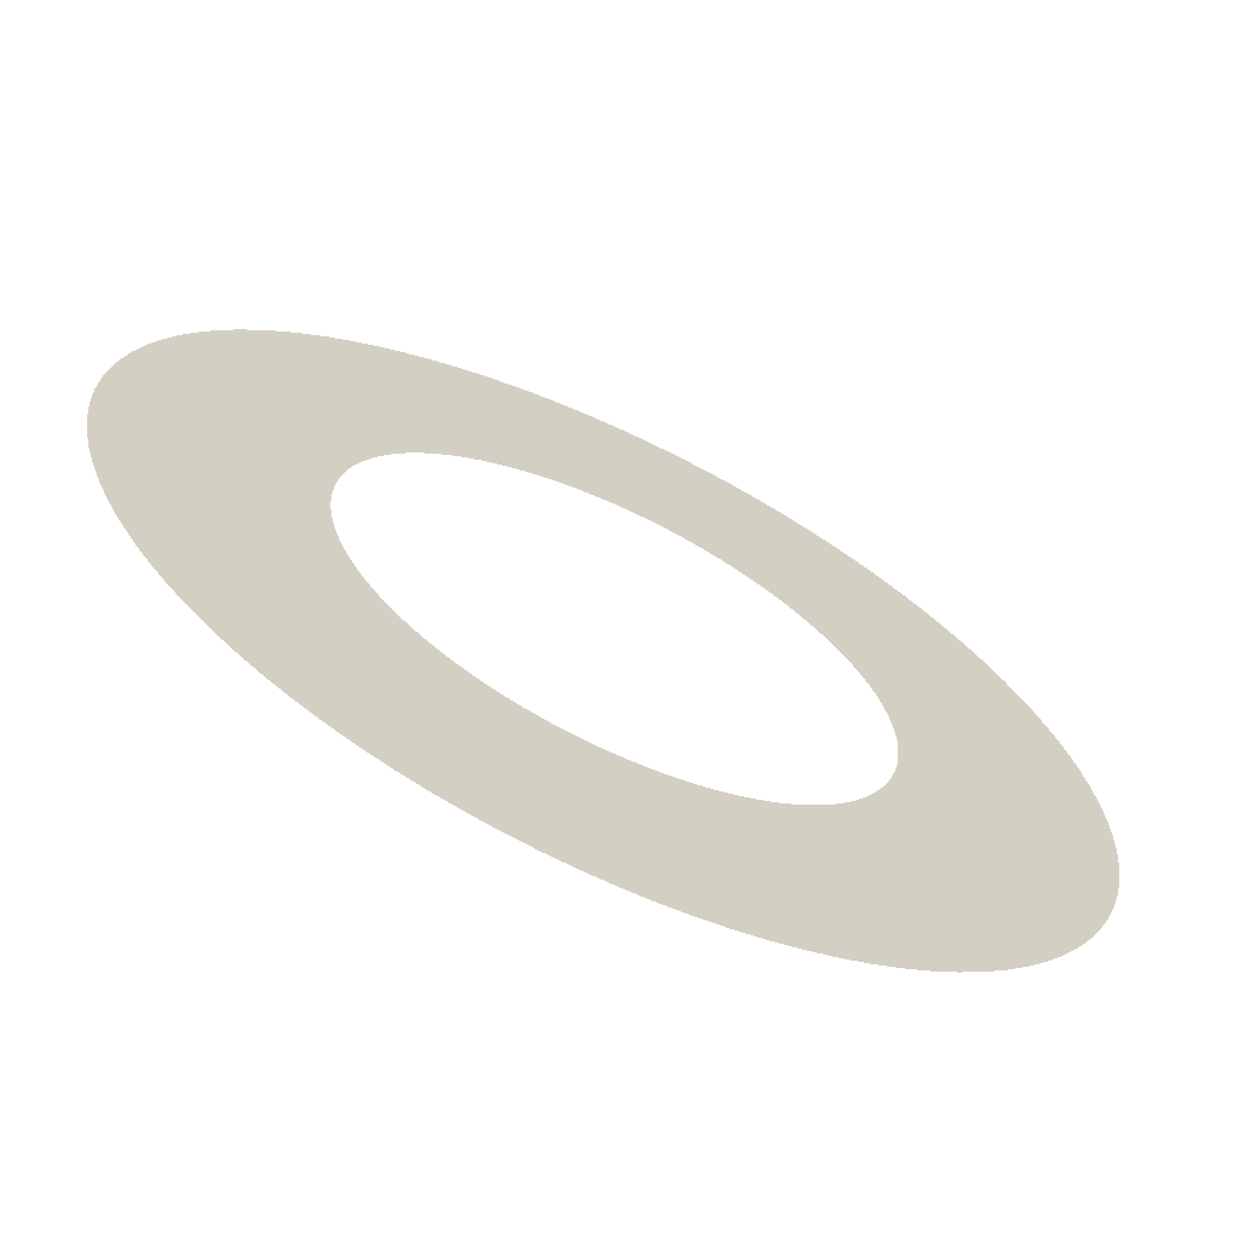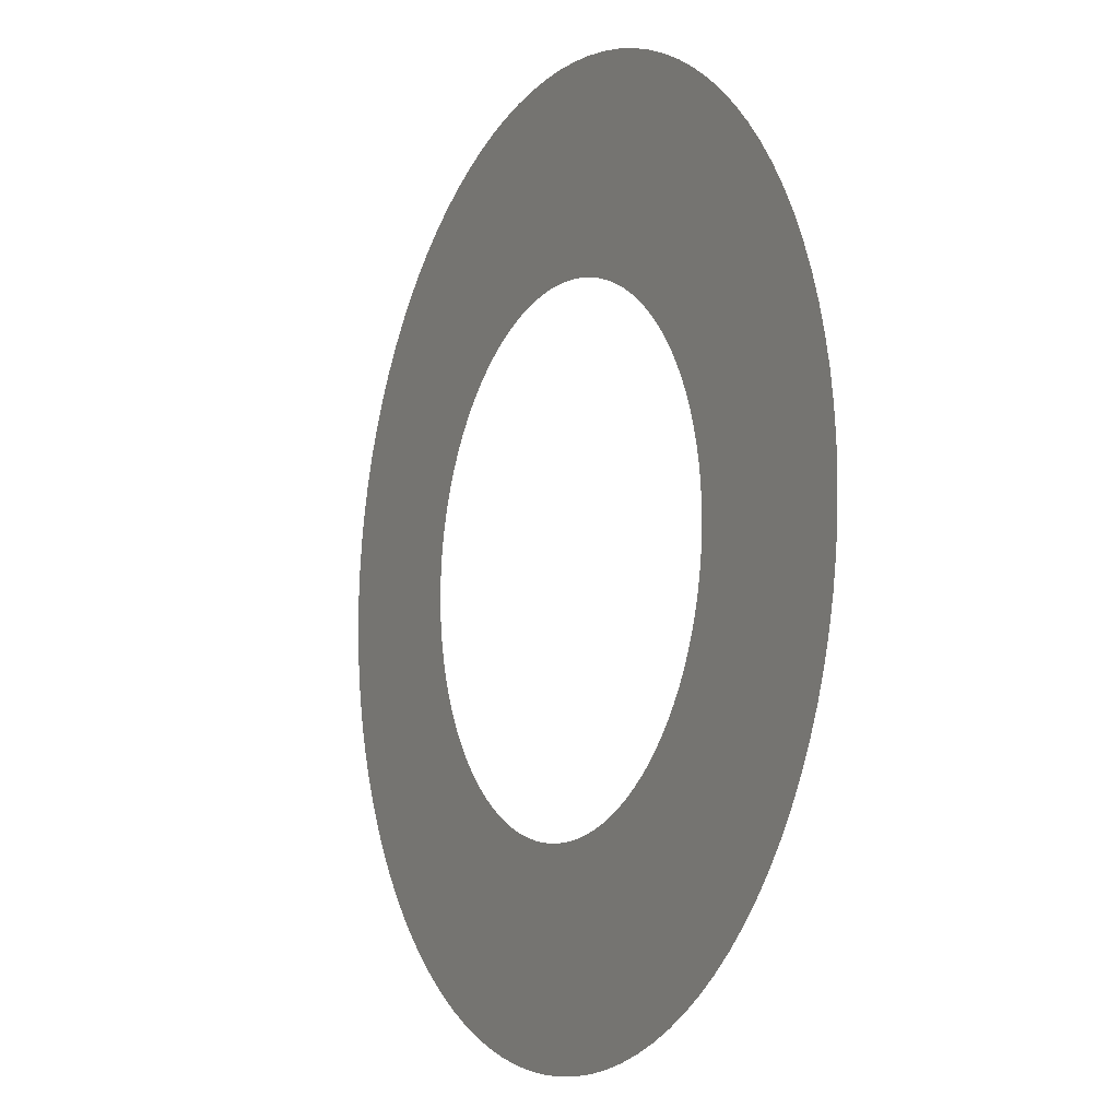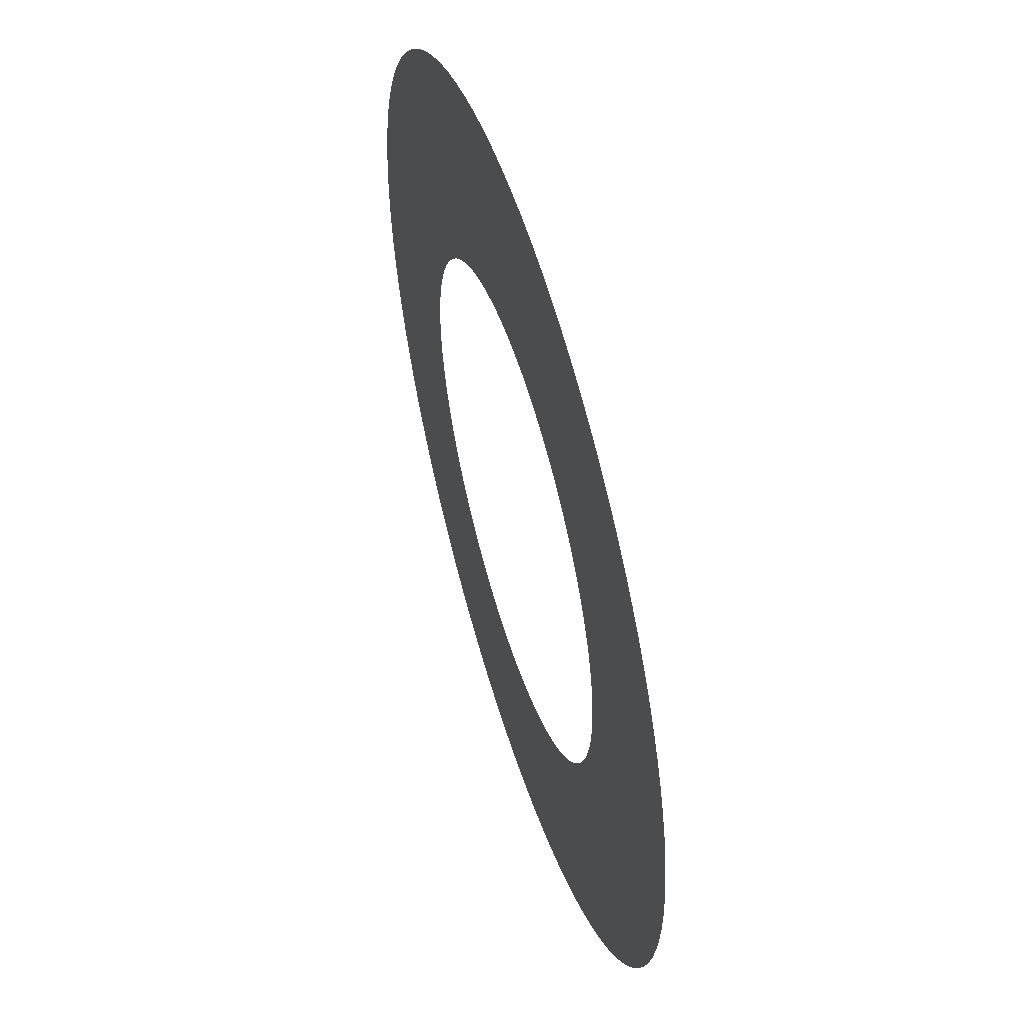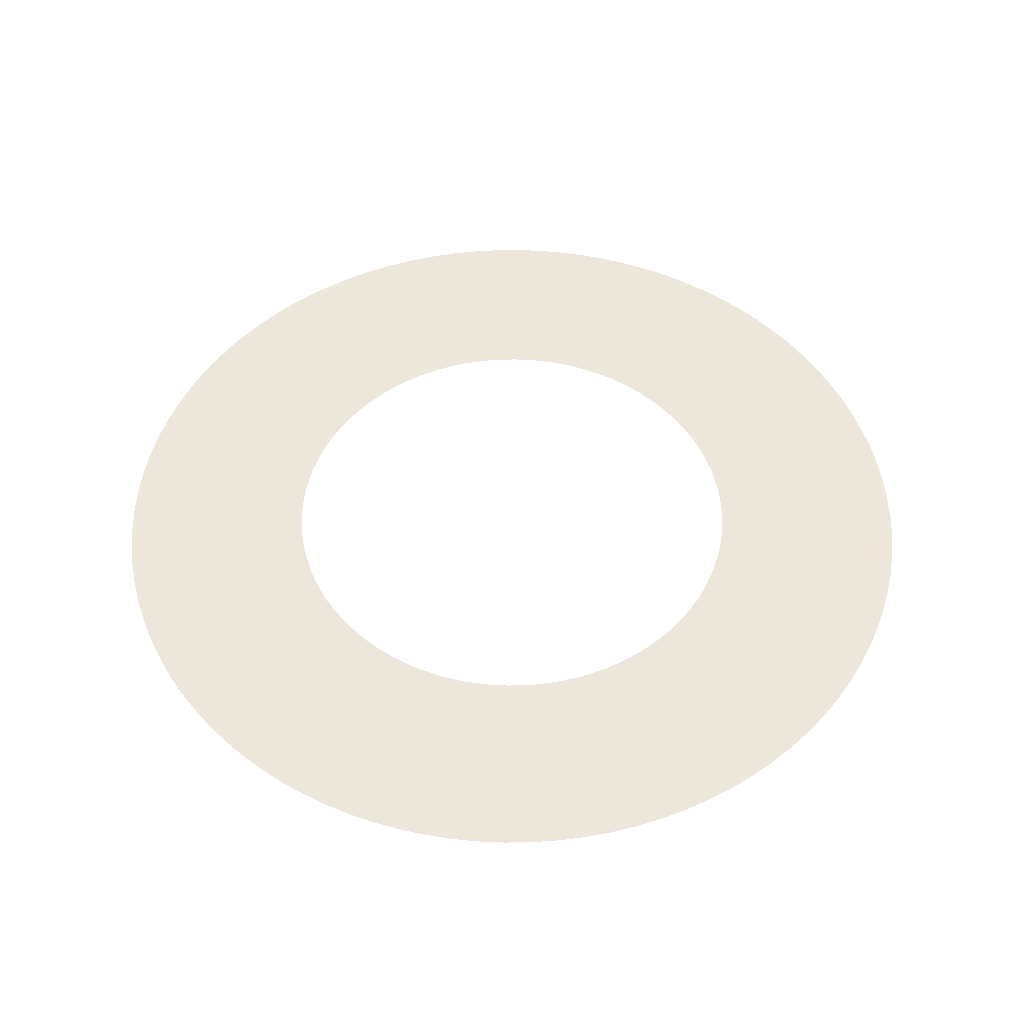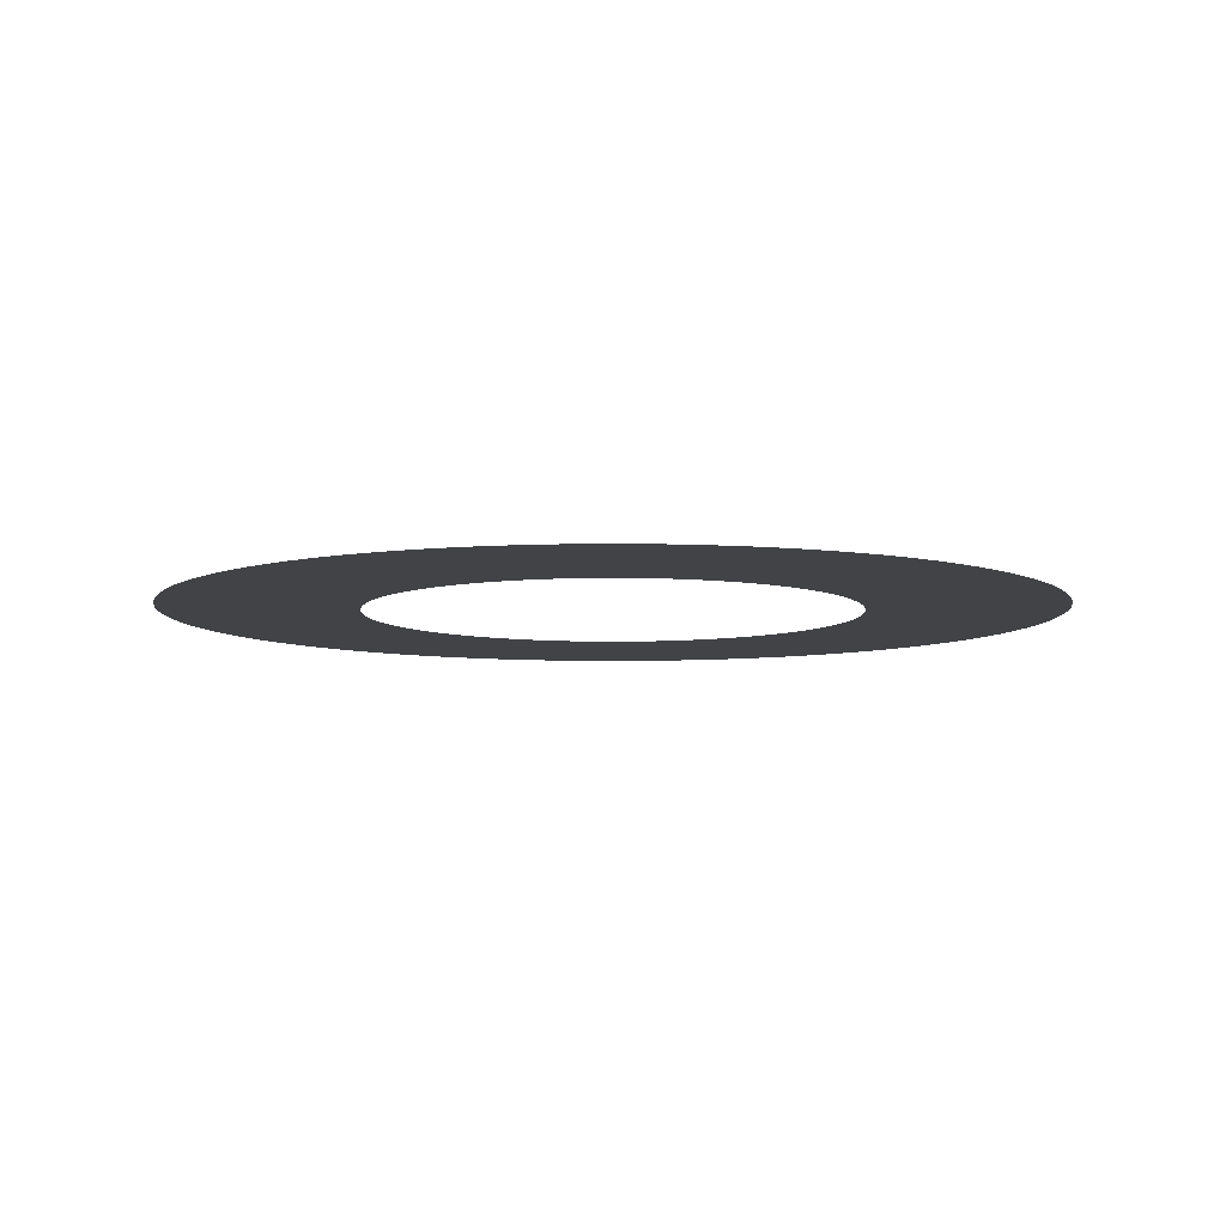
<metadata>
{"format":"obj","ext":"obj","renderer":"f3d","projection":"perspective","resolution":1024,"background":"white","views":[{"elev":-66.7,"azim":154.5,"up":"+Z"},{"elev":-8.8,"azim":62.7,"up":"+Z"},{"elev":54.3,"azim":73.0,"up":"+Z"},{"elev":50.7,"azim":-171.8,"up":"+Y"},{"elev":-7.2,"azim":-127.7,"up":"+Y"}]}
</metadata>
<code>
o Ring
v 0 -0 -1.247
v 0.1563 -0 -1.237
v 0.31 -0 -1.208
v 0.4589 -0 -1.159
v 0.6006 -0 -1.093
v 0.7328 -0 -1.009
v 0.8534 -0 -0.9088
v 0.9606 -0 -0.7947
v 1.053 -0 -0.668
v 1.128 -0 -0.5308
v 1.186 -0 -0.3853
v 1.225 -0 -0.2336
v 1.244 -0 -0.07828
v 1.244 -0 0.07828
v 1.225 -0 0.2336
v 1.186 -0 0.3853
v 1.128 -0 0.5308
v 1.053 -0 0.668
v 0.9606 -0 0.7947
v 0.8534 -0 0.9088
v 0.7328 -0 1.009
v 0.6006 -0 1.093
v 0.4589 -0 1.159
v 0.31 -0 1.208
v 0.1563 -0 1.237
v -1e-06 0 1.247
v -0.1563 0 1.237
v -0.31 0 1.208
v -0.4589 0 1.159
v -0.6006 0 1.093
v -0.7328 0 1.009
v -0.8534 0 0.9088
v -0.9606 0 0.7947
v -1.053 0 0.668
v -1.128 0 0.5308
v -1.186 0 0.3853
v -1.225 0 0.2336
v -1.244 0 0.07828
v -1.244 0 -0.07828
v -1.225 0 -0.2336
v -1.186 0 -0.3853
v -1.128 0 -0.5308
v -1.053 0 -0.668
v -0.9606 0 -0.7947
v -0.8534 0 -0.9088
v -0.7328 0 -1.009
v -0.6006 0 -1.093
v -0.4589 0 -1.159
v -0.31 0 -1.208
v -0.1563 0 -1.237
v 1e-06 -0 -2.244
v 0.2813 -0 -2.226
v 0.5581 -0 -2.174
v 0.8261 -0 -2.086
v 1.081 -0 -1.967
v 1.319 -0 -1.816
v 1.536 -0 -1.636
v 1.729 -0 -1.43
v 1.895 -0 -1.202
v 2.031 -0 -0.9555
v 2.134 -0 -0.6935
v 2.204 -0 -0.4205
v 2.24 -0 -0.1409
v 2.24 -0 0.1409
v 2.204 -0 0.4205
v 2.134 -0 0.6935
v 2.031 -0 0.9555
v 1.895 -0 1.202
v 1.729 -0 1.43
v 1.536 -0 1.636
v 1.319 -0 1.816
v 1.081 -0 1.967
v 0.8261 -0 2.086
v 0.5581 -0 2.174
v 0.2813 -0 2.226
v -2e-06 0 2.244
v -0.2813 0 2.226
v -0.5581 0 2.174
v -0.8261 0 2.086
v -1.081 0 1.967
v -1.319 0 1.816
v -1.536 0 1.636
v -1.729 0 1.43
v -1.895 0 1.202
v -2.031 0 0.9555
v -2.134 0 0.6935
v -2.204 0 0.4205
v -2.24 0 0.1409
v -2.24 0 -0.1409
v -2.204 0 -0.4205
v -2.134 0 -0.6935
v -2.031 0 -0.9555
v -1.895 0 -1.202
v -1.729 0 -1.43
v -1.536 0 -1.636
v -1.319 0 -1.816
v -1.081 0 -1.967
v -0.8261 0 -2.087
v -0.5581 0 -2.174
v -0.2813 0 -2.226
v 0.07828 -0 -1.244
v 0.2336 -0 -1.225
v 0.3853 -0 -1.186
v 0.5308 -0 -1.128
v 0.668 -0 -1.053
v 0.7947 -0 -0.9606
v 0.9088 -0 -0.8534
v 1.009 -0 -0.7328
v 1.093 -0 -0.6006
v 1.159 -0 -0.4589
v 1.208 -0 -0.31
v 1.237 -0 -0.1563
v 1.247 -0 -0
v 1.237 -0 0.1563
v 1.208 -0 0.31
v 1.159 -0 0.4589
v 1.093 -0 0.6006
v 1.009 -0 0.7328
v 0.9088 -0 0.8534
v 0.7947 -0 0.9606
v 0.668 -0 1.053
v 0.5308 -0 1.128
v 0.3853 -0 1.186
v 0.2336 -0 1.225
v 0.07828 -0 1.244
v -0.07828 0 1.244
v -0.2336 0 1.225
v -0.3853 0 1.186
v -0.5308 0 1.128
v -0.668 0 1.053
v -0.7947 0 0.9606
v -0.9088 0 0.8534
v -1.009 0 0.7328
v -1.093 0 0.6006
v -1.159 0 0.4589
v -1.208 0 0.31
v -1.237 0 0.1563
v -1.247 0 -3e-06
v -1.237 0 -0.1563
v -1.208 0 -0.31
v -1.159 0 -0.4589
v -1.093 0 -0.6006
v -1.009 0 -0.7328
v -0.9088 0 -0.8534
v -0.7947 0 -0.9606
v -0.668 0 -1.053
v -0.5308 0 -1.128
v -0.3853 0 -1.186
v -0.2336 0 -1.225
v -0.07828 0 -1.244
v 0.1409 -0 -2.24
v 0.4205 -0 -2.204
v 0.6935 -0 -2.134
v 0.9555 -0 -2.031
v 1.202 -0 -1.895
v 1.43 -0 -1.729
v 1.636 -0 -1.536
v 1.816 -0 -1.319
v 1.967 -0 -1.081
v 2.086 -0 -0.8261
v 2.174 -0 -0.5581
v 2.226 -0 -0.2813
v 2.244 -0 -1e-06
v 2.226 -0 0.2813
v 2.174 -0 0.5581
v 2.086 -0 0.8261
v 1.967 -0 1.081
v 1.816 -0 1.319
v 1.636 -0 1.536
v 1.43 -0 1.729
v 1.202 -0 1.895
v 0.9555 -0 2.031
v 0.6935 -0 2.134
v 0.4205 -0 2.204
v 0.1409 -0 2.24
v -0.1409 0 2.24
v -0.4205 0 2.204
v -0.6935 0 2.134
v -0.9555 0 2.031
v -1.202 0 1.895
v -1.43 0 1.729
v -1.636 0 1.536
v -1.816 0 1.319
v -1.967 0 1.081
v -2.086 0 0.8261
v -2.174 0 0.5581
v -2.226 0 0.2813
v -2.244 0 -5e-06
v -2.226 0 -0.2813
v -2.174 0 -0.5581
v -2.086 0 -0.8261
v -1.967 0 -1.081
v -1.815 0 -1.319
v -1.636 0 -1.536
v -1.43 0 -1.729
v -1.202 0 -1.895
v -0.9555 0 -2.031
v -0.6935 0 -2.134
v -0.4205 0 -2.204
v -0.1409 0 -2.24
v 1.345 -0 1.113
v 1.195 -0 1.272
v -1.026 0 -1.412
v -0.8408 0 -1.53
v 1.026 -0 -1.412
v 1.195 -0 -1.272
v -1.345 0 1.113
v -1.474 0 0.9352
v 1.026 -0 1.412
v -0.6425 0 -1.623
v 1.345 -0 -1.113
v -1.579 0 0.7432
v 0.8409 -0 1.53
v -0.4341 0 -1.691
v 1.474 -0 -0.9352
v -1.66 0 0.5394
v 0.6425 -0 1.623
v -0.2188 0 -1.732
v 1.579 -0 -0.7432
v -1.714 0 0.3271
v 0.4341 -0 1.691
v 1e-06 -0 -1.745
v 1.66 -0 -0.5394
v -1.742 0 0.1096
v 0.2188 -0 1.732
v 1.714 -0 -0.3271
v -1.742 0 -0.1096
v -1e-06 0 1.745
v 1.742 -0 -0.1096
v -1.714 0 -0.3271
v -0.2188 0 1.732
v 1.742 -0 0.1096
v -1.66 0 -0.5394
v -0.4341 0 1.691
v 1.714 -0 0.3271
v -1.579 0 -0.7432
v 0.2188 -0 -1.732
v -0.6425 0 1.623
v 1.66 -0 0.5394
v -1.474 0 -0.9352
v 0.4341 -0 -1.691
v -0.8409 0 1.53
v 1.579 -0 0.7432
v -1.345 0 -1.113
v 0.6425 -0 -1.623
v -1.026 0 1.412
v 1.474 -0 0.9352
v -1.195 0 -1.272
v 0.8409 -0 -1.53
v -1.195 0 1.272
v 1.272 -0 1.195
v -0.9352 0 -1.474
v 1.113 -0 -1.345
v -1.412 0 1.026
v 1.113 -0 1.345
v -0.7432 0 -1.579
v 1.272 -0 -1.195
v -1.53 0 0.8408
v 0.9352 -0 1.474
v -0.5394 0 -1.66
v 1.412 -0 -1.026
v -1.623 0 0.6425
v 0.7432 -0 1.579
v -0.3271 0 -1.714
v 1.53 -0 -0.8409
v -1.691 0 0.4341
v 0.5394 -0 1.66
v -0.1096 0 -1.742
v 1.623 -0 -0.6425
v -1.732 0 0.2188
v 0.3271 -0 1.714
v 1.691 -0 -0.4341
v -1.745 0 -4e-06
v 0.1096 -0 1.742
v 1.732 -0 -0.2188
v -1.732 0 -0.2188
v -0.1096 0 1.742
v 1.745 -0 -1e-06
v -1.691 0 -0.4341
v -0.3271 0 1.714
v 1.732 -0 0.2188
v -1.623 0 -0.6425
v 0.1096 -0 -1.742
v -0.5394 0 1.66
v 1.691 -0 0.4341
v -1.53 0 -0.8409
v 0.3271 -0 -1.714
v -0.7432 0 1.579
v 1.623 -0 0.6425
v -1.412 0 -1.026
v 0.5394 -0 -1.66
v -0.9352 0 1.474
v 1.53 -0 0.8409
v -1.272 0 -1.195
v 0.7432 -0 -1.579
v -1.113 0 1.345
v 1.412 -0 1.026
v -1.113 0 -1.345
v 0.9352 -0 -1.474
v -1.272 0 1.195
f 19 251 201
f 20 251 119
f 202 169 251
f 201 169 69
f 46 252 203
f 47 252 146
f 204 196 252
f 203 196 96
f 6 253 205
f 7 253 106
f 206 156 253
f 205 156 56
f 33 254 207
f 34 254 133
f 208 183 254
f 207 183 83
f 20 255 202
f 21 255 120
f 209 170 255
f 202 170 70
f 47 256 204
f 48 256 147
f 210 197 256
f 204 197 97
f 7 257 206
f 8 257 107
f 211 157 257
f 206 157 57
f 34 258 208
f 35 258 134
f 212 184 258
f 208 184 84
f 21 259 209
f 22 259 121
f 213 171 259
f 209 171 71
f 48 260 210
f 49 260 148
f 214 198 260
f 210 198 98
f 8 261 211
f 9 261 108
f 215 158 261
f 211 158 58
f 35 262 212
f 36 262 135
f 216 185 262
f 212 185 85
f 22 263 213
f 23 263 122
f 217 172 263
f 213 172 72
f 49 264 214
f 50 264 149
f 218 199 264
f 214 199 99
f 9 265 215
f 10 265 109
f 219 159 265
f 215 159 59
f 36 266 216
f 37 266 136
f 220 186 266
f 216 186 86
f 23 267 217
f 24 267 123
f 221 173 267
f 217 173 73
f 50 268 218
f 1 268 150
f 222 200 268
f 218 200 100
f 10 269 219
f 11 269 110
f 223 160 269
f 219 160 60
f 37 270 220
f 38 270 137
f 224 187 270
f 220 187 87
f 24 271 221
f 25 271 124
f 225 174 271
f 221 174 74
f 11 272 223
f 12 272 111
f 226 161 272
f 223 161 61
f 38 273 224
f 39 273 138
f 227 188 273
f 224 188 88
f 25 274 225
f 26 274 125
f 228 175 274
f 225 175 75
f 12 275 226
f 13 275 112
f 229 162 275
f 226 162 62
f 39 276 227
f 40 276 139
f 230 189 276
f 227 189 89
f 26 277 228
f 27 277 126
f 231 176 277
f 228 176 76
f 13 278 229
f 14 278 113
f 232 163 278
f 229 163 63
f 40 279 230
f 41 279 140
f 233 190 279
f 230 190 90
f 27 280 231
f 28 280 127
f 234 177 280
f 231 177 77
f 14 281 232
f 15 281 114
f 235 164 281
f 232 164 64
f 41 282 233
f 42 282 141
f 236 191 282
f 233 191 91
f 1 283 222
f 2 283 101
f 237 151 283
f 222 151 51
f 28 284 234
f 29 284 128
f 238 178 284
f 234 178 78
f 15 285 235
f 16 285 115
f 239 165 285
f 235 165 65
f 42 286 236
f 43 286 142
f 240 192 286
f 236 192 92
f 2 287 237
f 3 287 102
f 241 152 287
f 237 152 52
f 29 288 238
f 30 288 129
f 242 179 288
f 238 179 79
f 16 289 239
f 17 289 116
f 243 166 289
f 239 166 66
f 43 290 240
f 44 290 143
f 244 193 290
f 240 193 93
f 3 291 241
f 4 291 103
f 245 153 291
f 241 153 53
f 30 292 242
f 31 292 130
f 246 180 292
f 242 180 80
f 17 293 243
f 18 293 117
f 247 167 293
f 243 167 67
f 44 294 244
f 45 294 144
f 248 194 294
f 244 194 94
f 4 295 245
f 5 295 104
f 249 154 295
f 245 154 54
f 31 296 246
f 32 296 131
f 250 181 296
f 246 181 81
f 18 297 247
f 19 297 118
f 201 168 297
f 247 168 68
f 45 298 248
f 46 298 145
f 203 195 298
f 248 195 95
f 5 299 249
f 6 299 105
f 205 155 299
f 249 155 55
f 32 300 250
f 33 300 132
f 207 182 300
f 250 182 82
f 19 119 251
f 20 202 251
f 202 70 169
f 201 251 169
f 46 146 252
f 47 204 252
f 204 97 196
f 203 252 196
f 6 106 253
f 7 206 253
f 206 57 156
f 205 253 156
f 33 133 254
f 34 208 254
f 208 84 183
f 207 254 183
f 20 120 255
f 21 209 255
f 209 71 170
f 202 255 170
f 47 147 256
f 48 210 256
f 210 98 197
f 204 256 197
f 7 107 257
f 8 211 257
f 211 58 157
f 206 257 157
f 34 134 258
f 35 212 258
f 212 85 184
f 208 258 184
f 21 121 259
f 22 213 259
f 213 72 171
f 209 259 171
f 48 148 260
f 49 214 260
f 214 99 198
f 210 260 198
f 8 108 261
f 9 215 261
f 215 59 158
f 211 261 158
f 35 135 262
f 36 216 262
f 216 86 185
f 212 262 185
f 22 122 263
f 23 217 263
f 217 73 172
f 213 263 172
f 49 149 264
f 50 218 264
f 218 100 199
f 214 264 199
f 9 109 265
f 10 219 265
f 219 60 159
f 215 265 159
f 36 136 266
f 37 220 266
f 220 87 186
f 216 266 186
f 23 123 267
f 24 221 267
f 221 74 173
f 217 267 173
f 50 150 268
f 1 222 268
f 222 51 200
f 218 268 200
f 10 110 269
f 11 223 269
f 223 61 160
f 219 269 160
f 37 137 270
f 38 224 270
f 224 88 187
f 220 270 187
f 24 124 271
f 25 225 271
f 225 75 174
f 221 271 174
f 11 111 272
f 12 226 272
f 226 62 161
f 223 272 161
f 38 138 273
f 39 227 273
f 227 89 188
f 224 273 188
f 25 125 274
f 26 228 274
f 228 76 175
f 225 274 175
f 12 112 275
f 13 229 275
f 229 63 162
f 226 275 162
f 39 139 276
f 40 230 276
f 230 90 189
f 227 276 189
f 26 126 277
f 27 231 277
f 231 77 176
f 228 277 176
f 13 113 278
f 14 232 278
f 232 64 163
f 229 278 163
f 40 140 279
f 41 233 279
f 233 91 190
f 230 279 190
f 27 127 280
f 28 234 280
f 234 78 177
f 231 280 177
f 14 114 281
f 15 235 281
f 235 65 164
f 232 281 164
f 41 141 282
f 42 236 282
f 236 92 191
f 233 282 191
f 1 101 283
f 2 237 283
f 237 52 151
f 222 283 151
f 28 128 284
f 29 238 284
f 238 79 178
f 234 284 178
f 15 115 285
f 16 239 285
f 239 66 165
f 235 285 165
f 42 142 286
f 43 240 286
f 240 93 192
f 236 286 192
f 2 102 287
f 3 241 287
f 241 53 152
f 237 287 152
f 29 129 288
f 30 242 288
f 242 80 179
f 238 288 179
f 16 116 289
f 17 243 289
f 243 67 166
f 239 289 166
f 43 143 290
f 44 244 290
f 244 94 193
f 240 290 193
f 3 103 291
f 4 245 291
f 245 54 153
f 241 291 153
f 30 130 292
f 31 246 292
f 246 81 180
f 242 292 180
f 17 117 293
f 18 247 293
f 247 68 167
f 243 293 167
f 44 144 294
f 45 248 294
f 248 95 194
f 244 294 194
f 4 104 295
f 5 249 295
f 249 55 154
f 245 295 154
f 31 131 296
f 32 250 296
f 250 82 181
f 246 296 181
f 18 118 297
f 19 201 297
f 201 69 168
f 247 297 168
f 45 145 298
f 46 203 298
f 203 96 195
f 248 298 195
f 5 105 299
f 6 205 299
f 205 56 155
f 249 299 155
f 32 132 300
f 33 207 300
f 207 83 182
f 250 300 182

</code>
